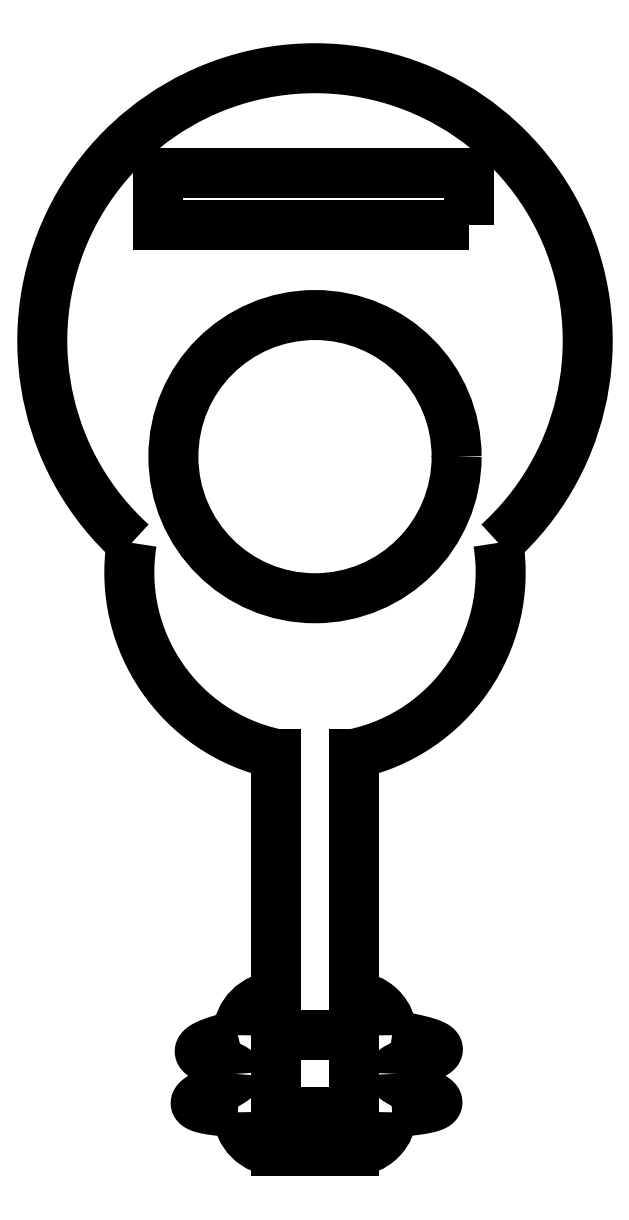
<metadata>
{"format":"dxf","ext":"dxf","renderer":"ezdxf+matplotlib","layout":"modelspace","background":"white","min_lineweight":24,"dpi":150}
</metadata>
<code>
0
SECTION
2
ENTITIES
0
LINE
8
0
10
-60
20
-50
30
0
11
-60
21
-30
31
0
0
LINE
8
0
10
-60
20
-30
30
0
11
-40
21
-30
31
0
0
LINE
8
0
10
-40
20
-30
30
0
11
-40
21
-50
31
0
0
LINE
8
0
10
-40
20
-50
30
0
11
-60
21
-50
31
0
0
CIRCLE
8
0
10
-50
20
120
30
0
40
36.72
210
0
220
0
230
1
0
LWPOLYLINE
8
0
90
4
70
1
43
0
10
-10
20
180
10
-10
20
193.7
10
-90.82
20
193.7
10
-90.82
20
180
0
ARC
8
0
10
-40
20
-30
30
0
40
10
210
-0
220
0
230
1
50
0
51
90
0
LINE
8
0
10
-40
20
-20
30
0
11
-40
21
42.91
31
0
0
ARC
8
0
10
-50
20
90
30
0
40
48.14
210
-0
220
0
230
1
50
-78.01
51
9.137
0
ARC
8
0
10
-50
20
150
30
0
40
70.71
210
-0
220
0
230
1
50
-47.77
51
227.8
0
ARC
8
0
10
-50
20
90
30
0
40
48.14
210
0
220
0
230
1
50
170.9
51
258
0
LINE
8
0
10
-60
20
42.91
30
0
11
-60
21
-20
31
0
0
ARC
8
0
10
-60
20
-30
30
0
40
10
210
0
220
-0
230
1
50
90
51
180
0
SPLINE
8
0
70
4
71
5
72
21
73
15
74
0
42
1e-09
43
1e-10
44
1e-10
40
0.5116
40
0.5116
40
0.5116
40
0.5116
40
0.5116
40
0.5116
40
0.55
40
0.6
40
0.65
40
0.7
40
0.75
40
0.8
40
0.85
40
0.9
40
0.95
40
1
40
1
40
1
40
1
40
1
40
1
41
1
41
1
41
1
41
1
41
1
41
1
41
1
41
1
41
1
41
1
41
1
41
1
41
1
41
1
41
1
10
-70
20
-40
30
0
10
-70.01
20
-39.83
30
0
10
-70.12
20
-39.45
30
0
10
-70.6
20
-38.88
30
0
10
-71.86
20
-38.15
30
0
10
-74.15
20
-37.29
30
0
10
-76.74
20
-36.42
30
0
10
-78.91
20
-35.54
30
0
10
-80.11
20
-34.6
30
0
10
-79.99
20
-33.6
30
0
10
-78.38
20
-32.5
30
0
10
-75.82
20
-31.55
30
0
10
-73.19
20
-30.79
30
0
10
-71.12
20
-30.27
30
0
10
-70
20
-30
30
0
0
LINE
8
0
10
-70
20
-40
30
0
11
-70
21
-40.11
31
0
0
SPLINE
8
0
70
4
71
5
72
22
73
16
74
0
42
1e-09
43
1e-10
44
1e-10
40
0
40
0
40
0
40
0
40
0
40
0
40
0.05
40
0.1
40
0.15
40
0.2
40
0.25
40
0.3
40
0.35
40
0.4
40
0.45
40
0.5
40
0.5069
40
0.5069
40
0.5069
40
0.5069
40
0.5069
40
0.5069
41
1
41
1
41
1
41
1
41
1
41
1
41
1
41
1
41
1
41
1
41
1
41
1
41
1
41
1
41
1
41
1
10
-70
20
-50
30
0
10
-71.19
20
-49.94
30
0
10
-73.42
20
-49.79
30
0
10
-76.26
20
-49.52
30
0
10
-79.07
20
-49.06
30
0
10
-80.93
20
-48.31
30
0
10
-81.23
20
-47.41
30
0
10
-80.14
20
-46.35
30
0
10
-77.98
20
-45.17
30
0
10
-75.27
20
-43.92
30
0
10
-72.61
20
-42.65
30
0
10
-70.94
20
-41.62
30
0
10
-70.23
20
-40.87
30
0
10
-70.03
20
-40.39
30
0
10
-70
20
-40.14
30
0
10
-70
20
-40.11
30
0
0
ARC
8
0
10
-60
20
-50
30
0
40
10
210
0
220
0
230
1
50
180
51
270
0
LINE
8
0
10
-60
20
-60
30
0
11
-40
21
-60
31
0
0
ARC
8
0
10
-40
20
-50
30
0
40
10
210
0
220
0
230
1
50
-90
51
0
0
SPLINE
8
0
70
4
71
5
72
21
73
15
74
0
42
1e-09
43
1e-10
44
1e-10
40
0
40
0
40
0
40
0
40
0
40
0
40
0.05
40
0.1
40
0.15
40
0.2
40
0.25
40
0.3
40
0.35
40
0.4
40
0.45
40
0.4974
40
0.4974
40
0.4974
40
0.4974
40
0.4974
40
0.4974
41
1
41
1
41
1
41
1
41
1
41
1
41
1
41
1
41
1
41
1
41
1
41
1
41
1
41
1
41
1
10
-30
20
-50
30
0
10
-28.69
20
-49.91
30
0
10
-26.26
20
-49.72
30
0
10
-23.16
20
-49.39
30
0
10
-20.14
20
-48.86
30
0
10
-18.18
20
-48.07
30
0
10
-17.97
20
-47.13
30
0
10
-19.28
20
-46.08
30
0
10
-21.75
20
-44.92
30
0
10
-24.76
20
-43.69
30
0
10
-27.58
20
-42.45
30
0
10
-29.2
20
-41.46
30
0
10
-29.84
20
-40.75
30
0
10
-29.99
20
-40.29
30
0
10
-30
20
-40.07
30
0
0
LINE
8
0
10
-30
20
-40.07
30
0
11
-30
21
-40
31
0
0
SPLINE
8
0
70
4
71
5
72
21
73
15
74
0
42
1e-09
43
1e-10
44
1e-10
40
0.5004
40
0.5004
40
0.5004
40
0.5004
40
0.5004
40
0.5004
40
0.55
40
0.6
40
0.65
40
0.7
40
0.75
40
0.8
40
0.85
40
0.9
40
0.95
40
1
40
1
40
1
40
1
40
1
40
1
41
1
41
1
41
1
41
1
41
1
41
1
41
1
41
1
41
1
41
1
41
1
41
1
41
1
41
1
41
1
10
-30
20
-40
30
0
10
-29.99
20
-39.77
30
0
10
-29.83
20
-39.31
30
0
10
-29.16
20
-38.65
30
0
10
-27.49
20
-37.81
30
0
10
-24.6
20
-36.82
30
0
10
-21.58
20
-35.86
30
0
10
-19.13
20
-34.92
30
0
10
-17.84
20
-33.98
30
0
10
-18.09
20
-33.03
30
0
10
-20.08
20
-32.05
30
0
10
-23.13
20
-31.24
30
0
10
-26.25
20
-30.63
30
0
10
-28.69
20
-30.21
30
0
10
-30
20
-30
30
0
0
ENDSEC
0
EOF

</code>
